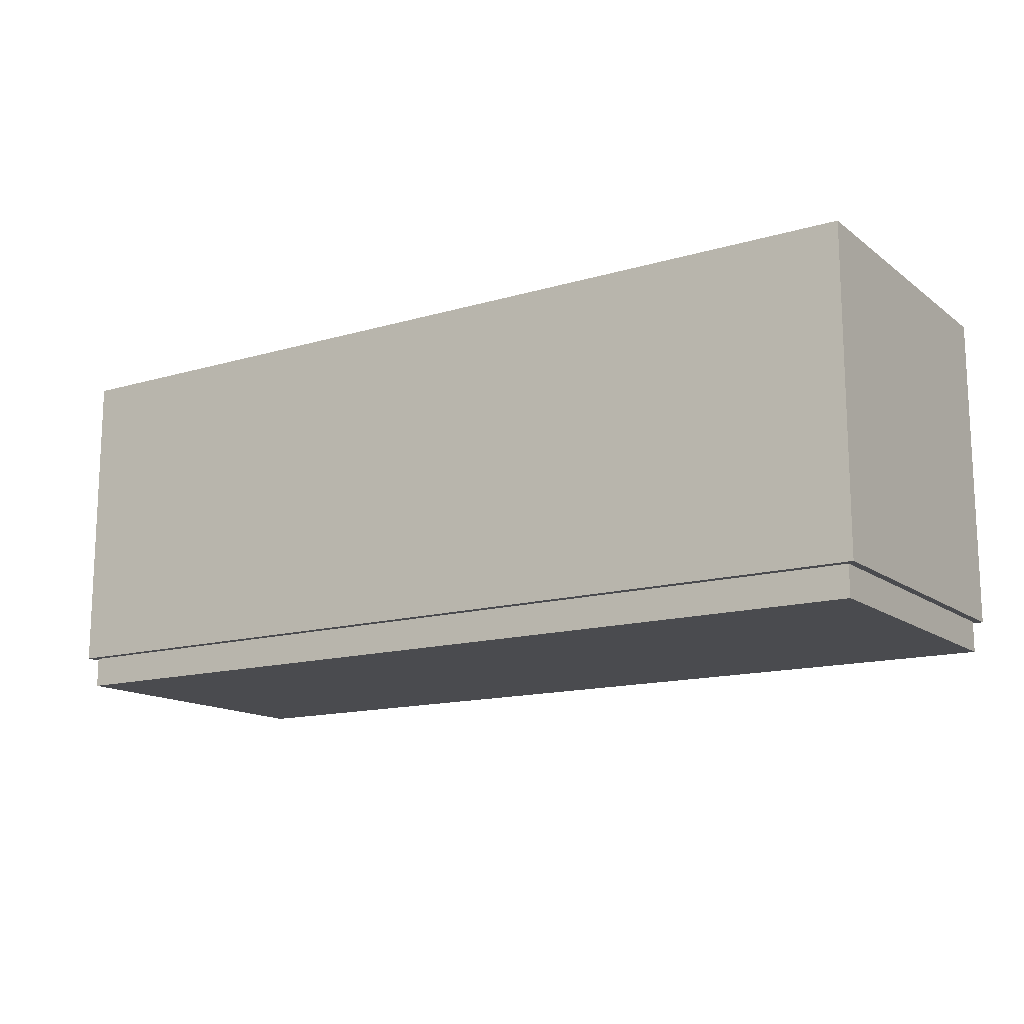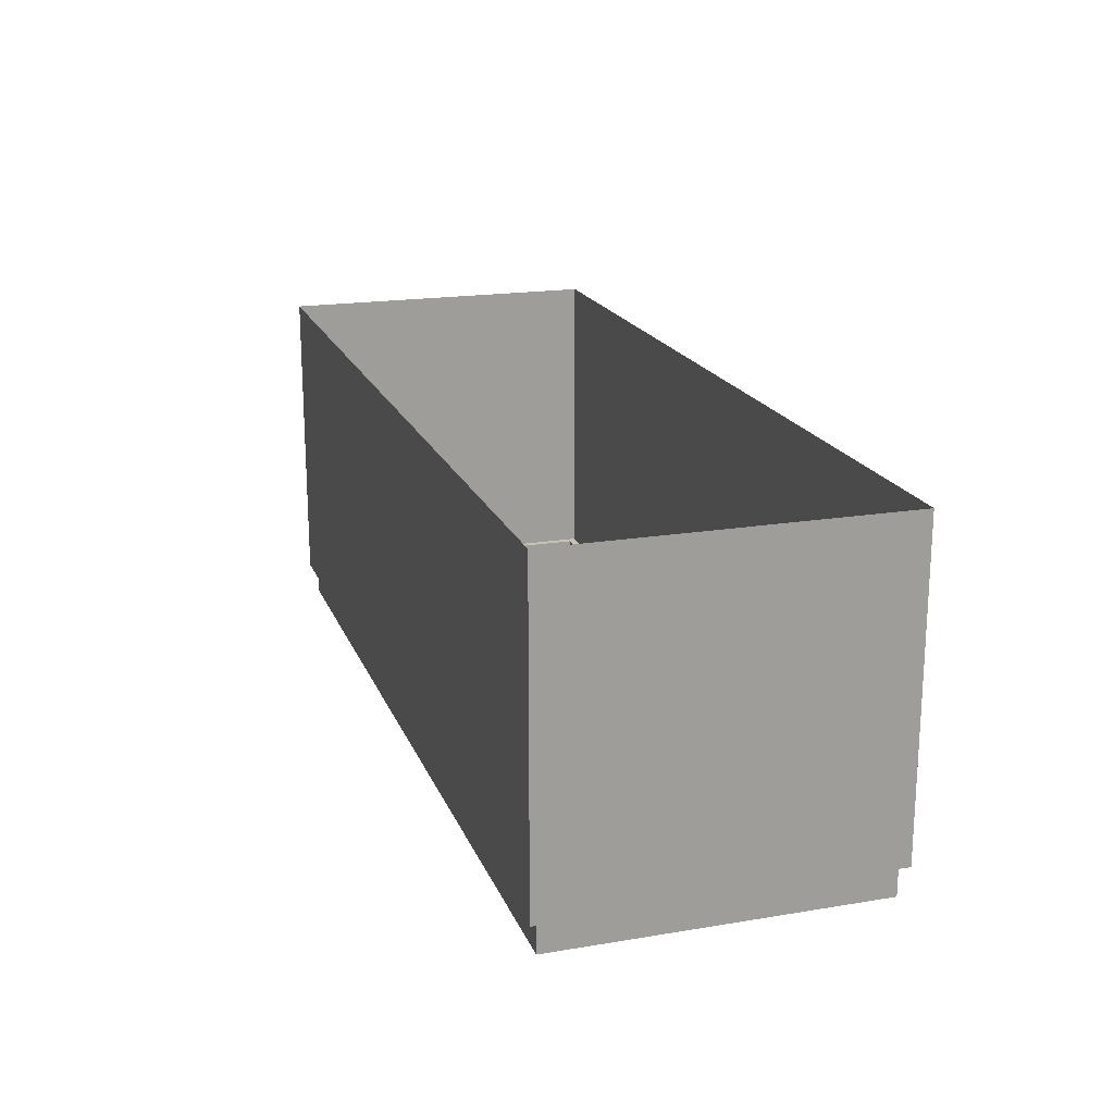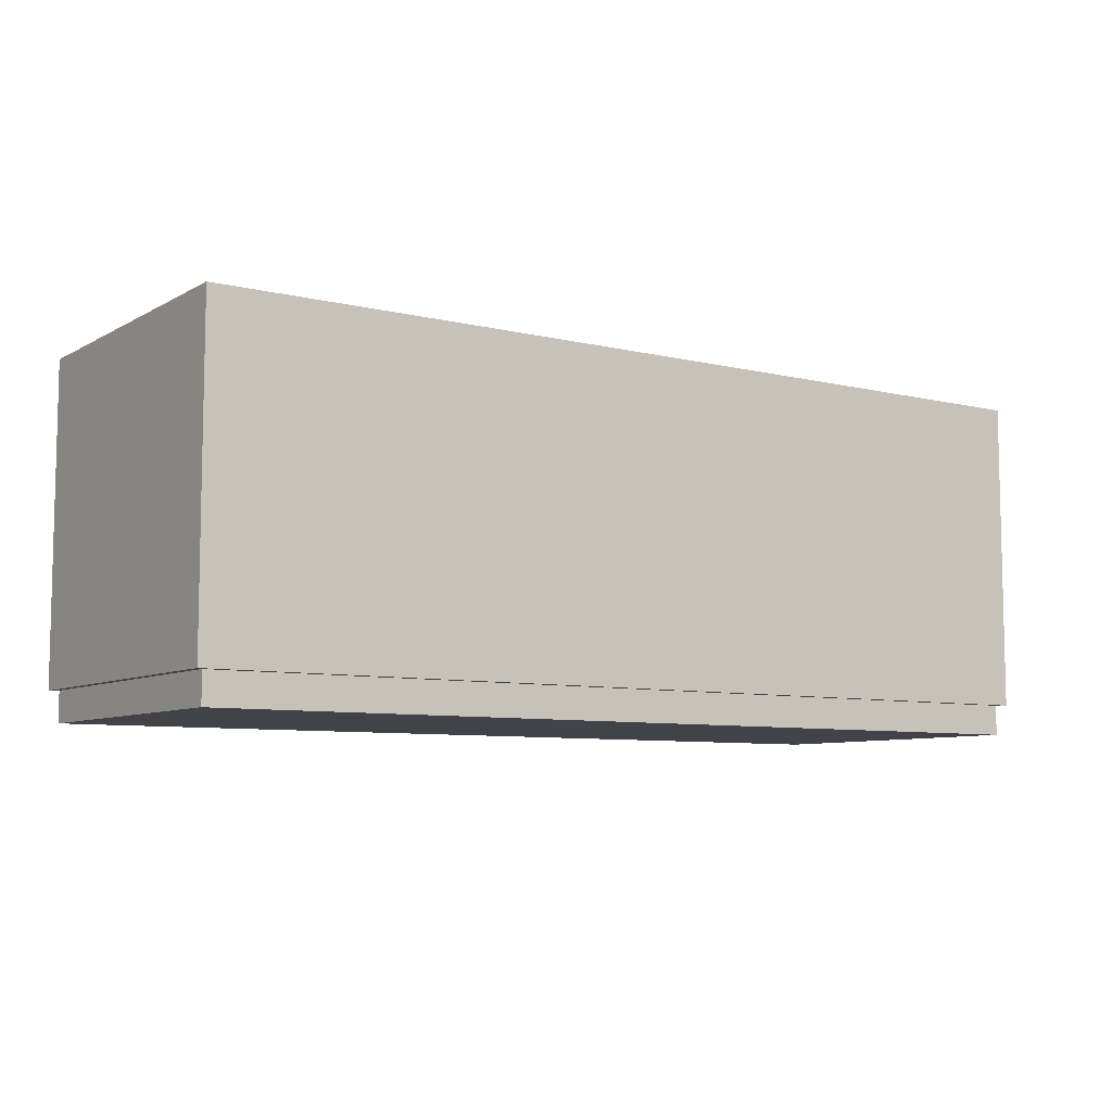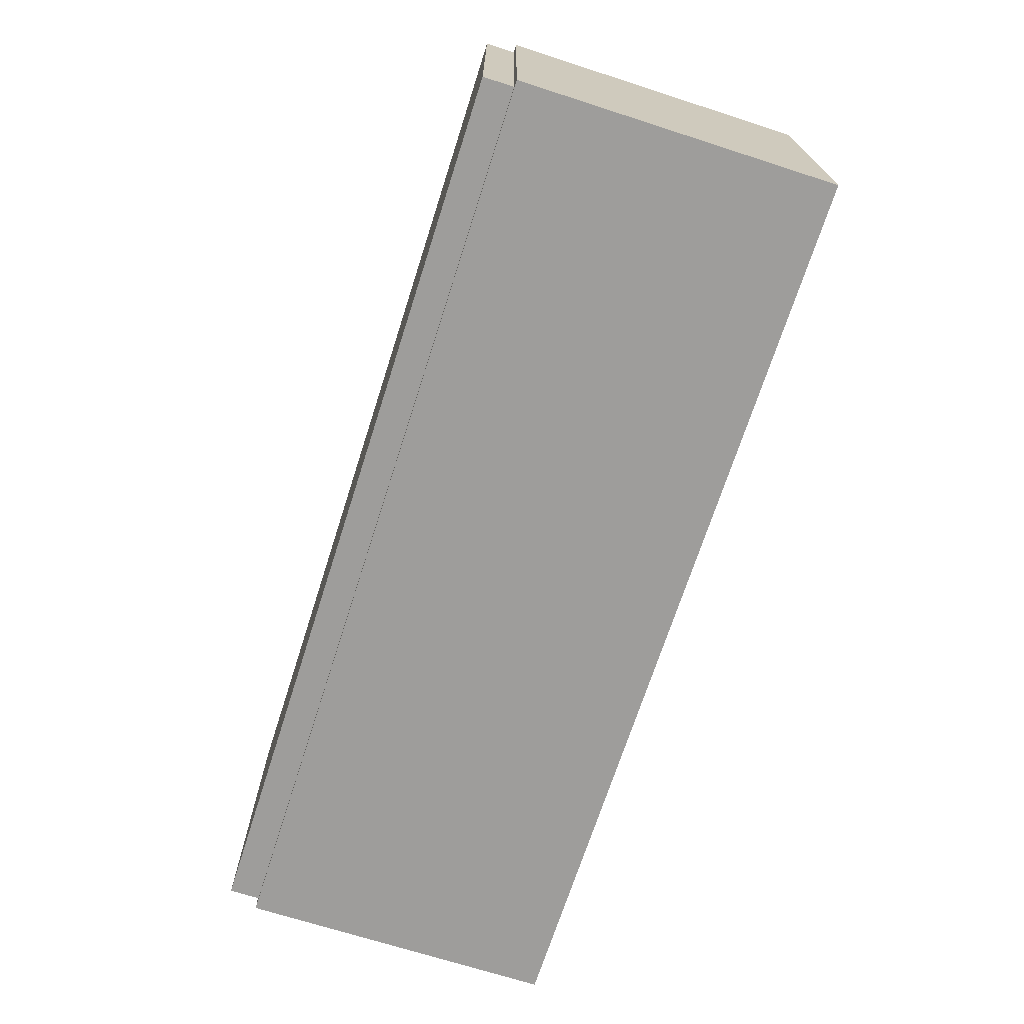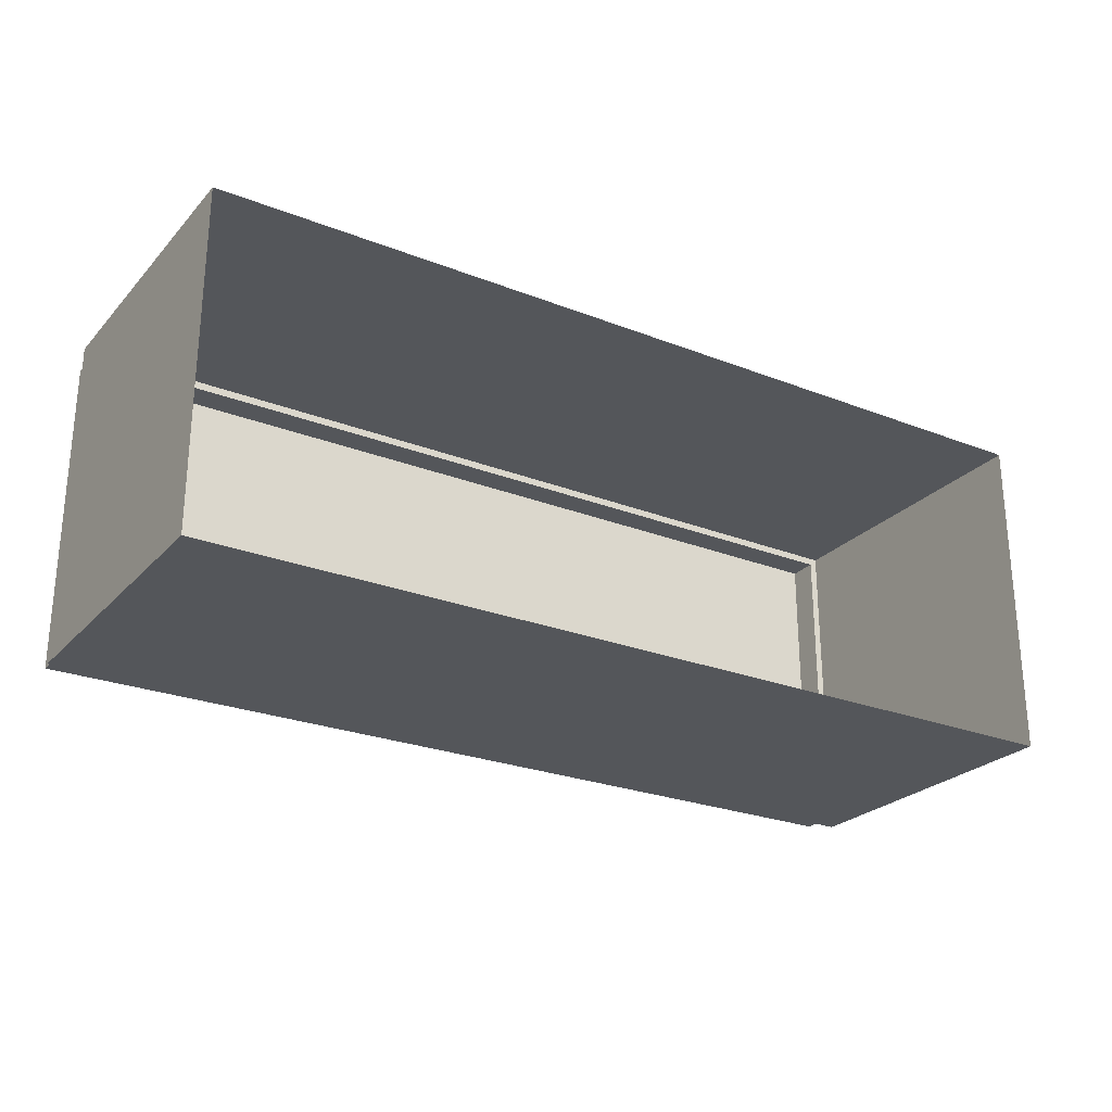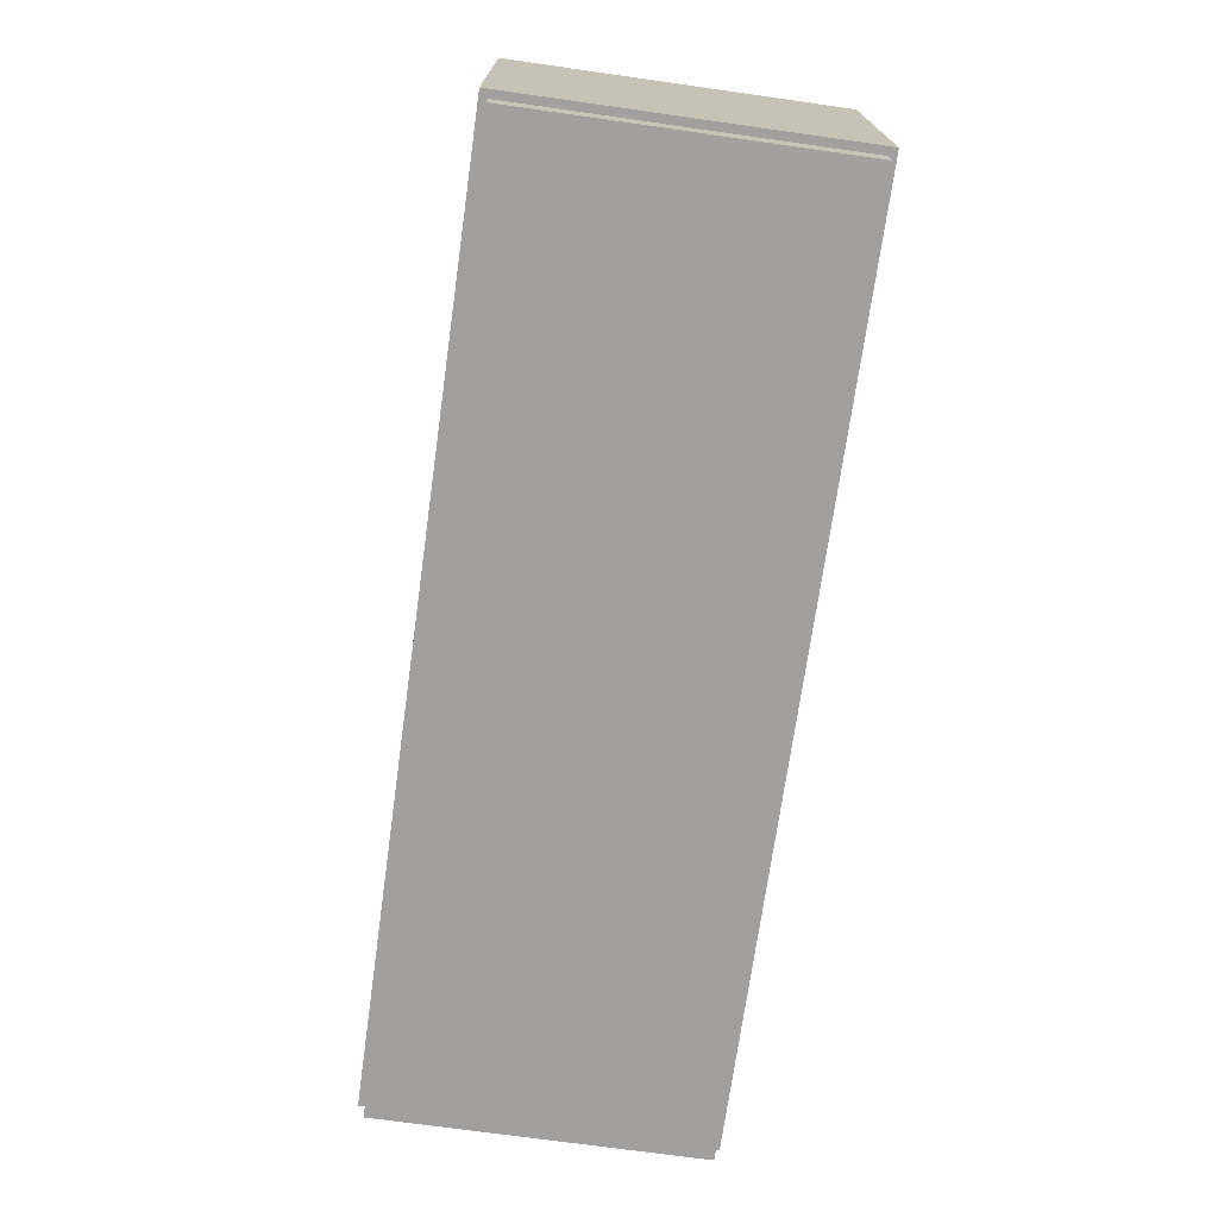
<metadata>
{"format":"obj","ext":"obj","renderer":"f3d","projection":"perspective","resolution":1024,"background":"white","views":[{"elev":-14.3,"azim":32.8,"up":"+Z"},{"elev":18.9,"azim":72.5,"up":"+Z"},{"elev":-7.6,"azim":-34.2,"up":"+Z"},{"elev":-70.4,"azim":-107.8,"up":"+Y"},{"elev":-25.4,"azim":-32.1,"up":"+Y"},{"elev":-71.8,"azim":-98.0,"up":"+Z"}]}
</metadata>
<code>
o MeshCountertopIsland_8X3_0_GeomSubset_1
v 1.219 -0.4604 0.3895
v -1.219 -0.4604 0.3895
v 1.219 -0.4604 0.4195
v -1.219 -0.4604 0.4195
v 1.219 0.454 0.4195
v -1.219 0.454 0.4195
v 1.219 0.454 0.3895
v -1.219 0.454 0.3895
v 1.199 0.434 0.3895
v 1.199 -0.4404 0.3895
v -1.199 0.434 0.3895
v -1.199 -0.4404 0.3895
v -1.199 -0.4404 -0.4365
v -1.199 0.434 -0.4365
v 1.199 0.434 -0.4365
v 1.199 -0.4404 -0.4365
v -1.179 -0.4204 -0.4365
v -1.179 0.414 -0.4365
v -1.179 -0.4204 -0.5165
v -1.179 0.414 -0.5165
v 1.179 0.414 -0.4365
v 1.179 0.414 -0.5165
v 1.179 -0.4204 -0.4365
v 1.179 -0.4204 -0.5165
f 10 9 15 16
f 9 11 14 15
f 11 12 13 14
f 12 10 16 13
f 18 17 19 20
f 21 18 20 22
f 23 21 22 24
f 17 23 24 19
f 14 13 17 18
f 15 14 18 21
f 16 15 21 23
f 13 16 23 17
f 19 24 22 20

</code>
